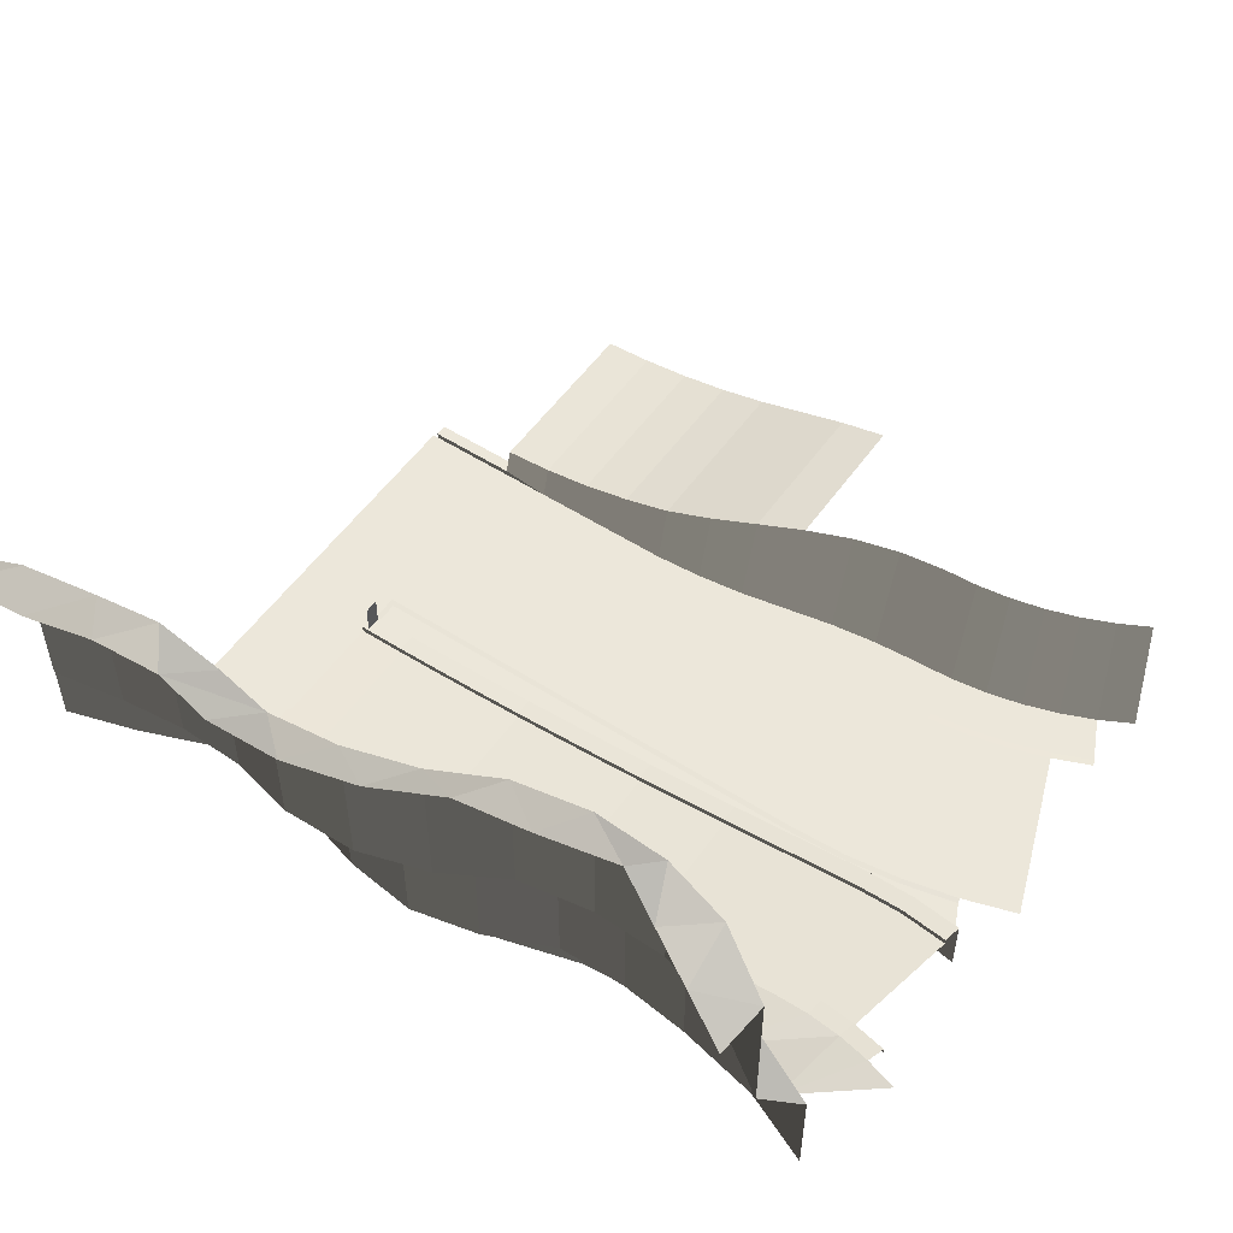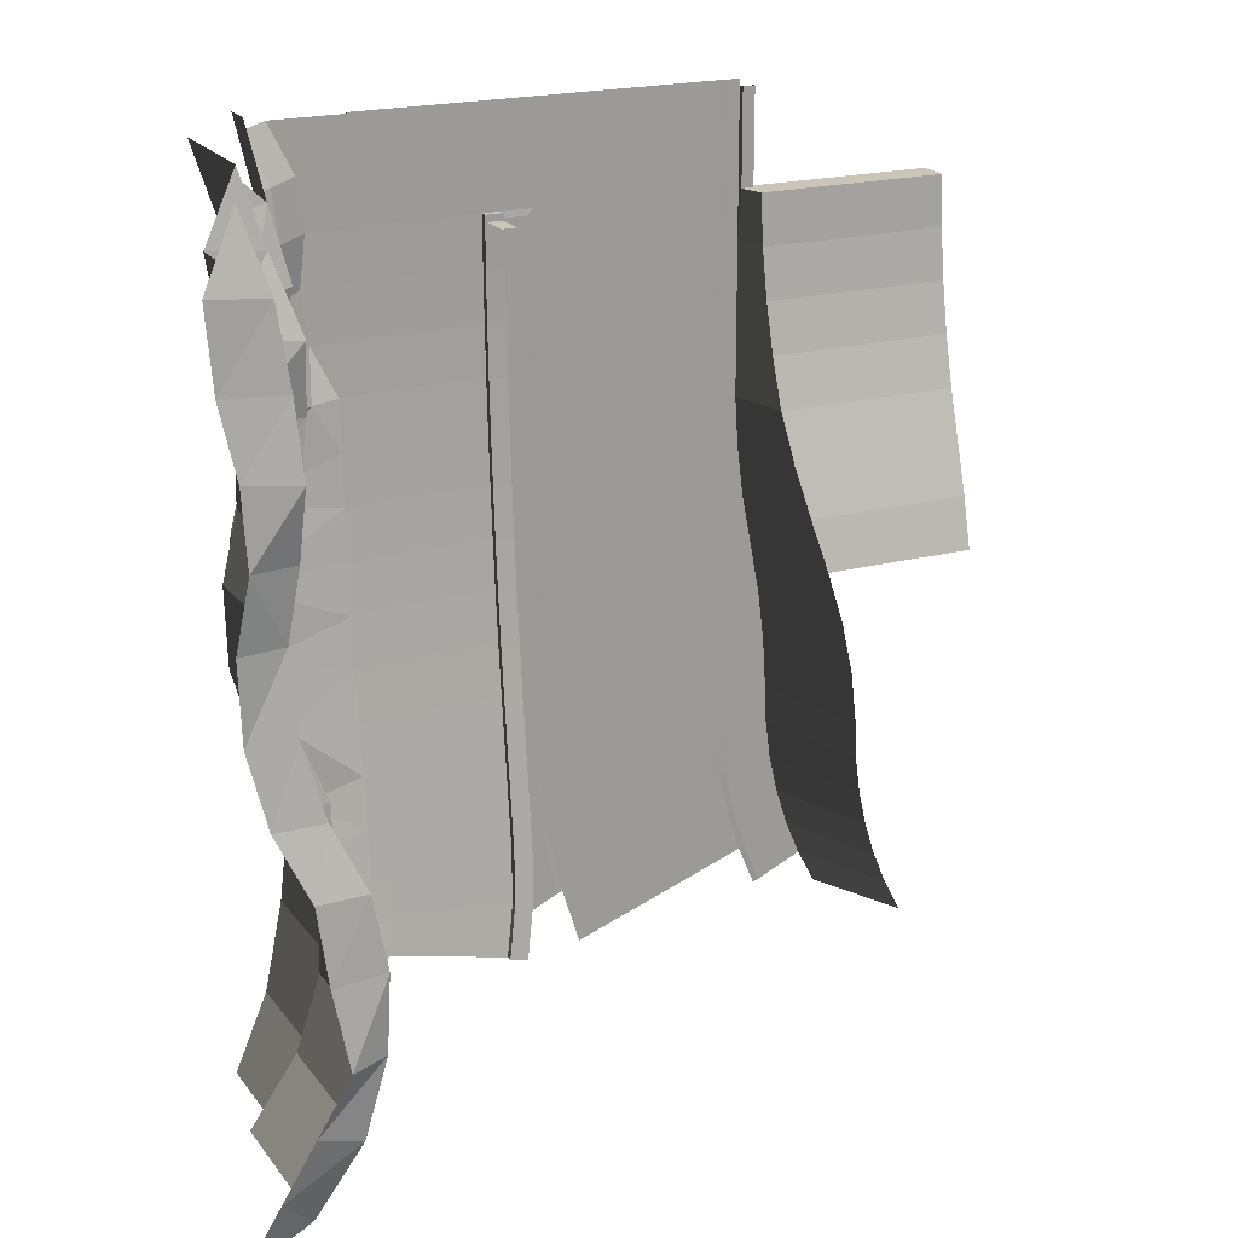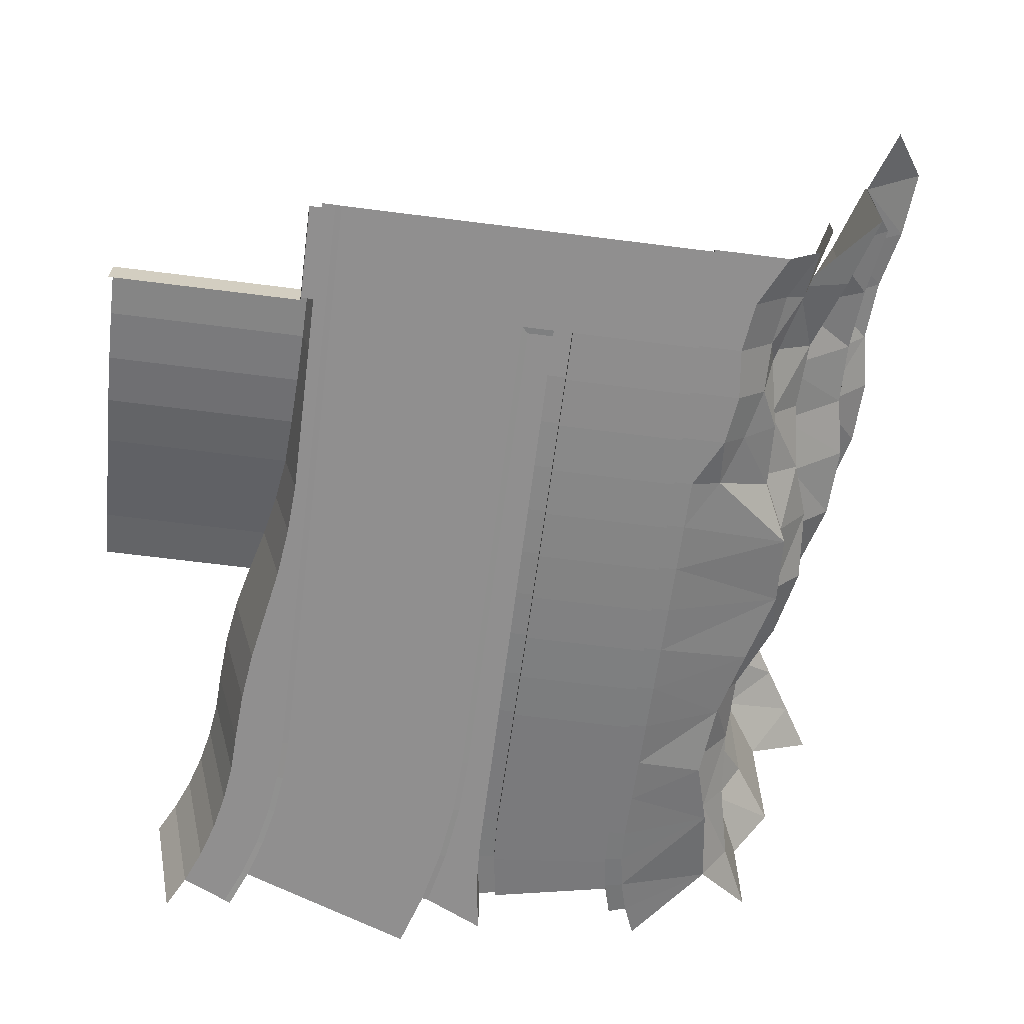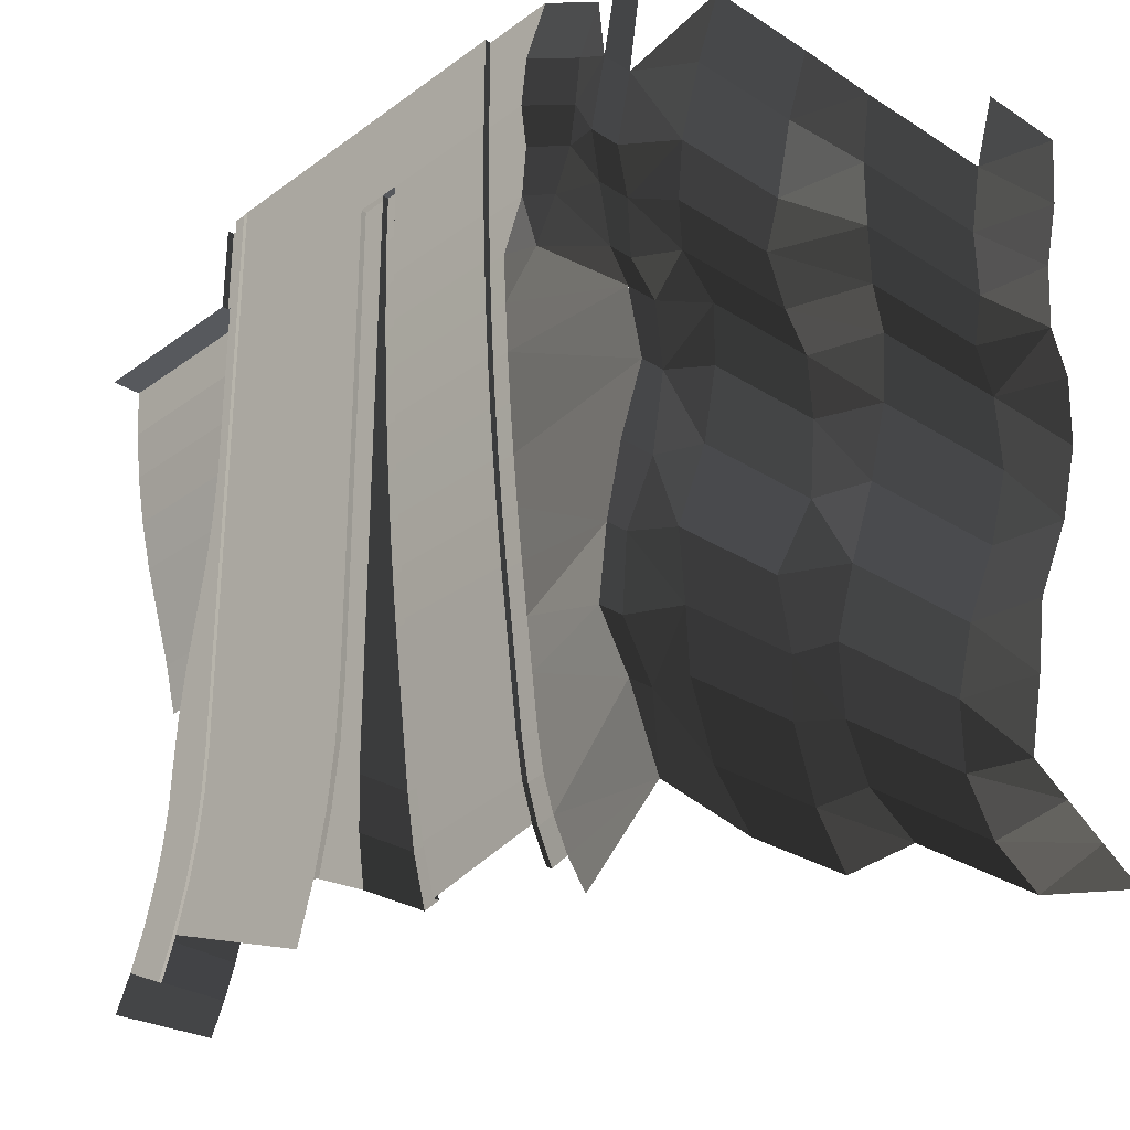
<metadata>
{"format":"obj","ext":"obj","renderer":"f3d","projection":"perspective","resolution":1024,"background":"white","views":[{"elev":53.5,"azim":124.5,"up":"+Y"},{"elev":20.3,"azim":154.4,"up":"+Z"},{"elev":-65.4,"azim":-7.3,"up":"+Y"},{"elev":-29.5,"azim":46.9,"up":"+Z"}]}
</metadata>
<code>
o O18457
v 271.6 0.1 -513.4
v 272.5 0 -513.8
v 275.2 0 -507.4
v 274.2 0.1 -507
v 277.3 0 -500.7
v 276.3 0.1 -500.4
v 278.8 0 -493.9
v 277.8 0.1 -493.7
v 279.7 0 -487
v 278.7 0.1 -486.9
v 280 0 -480
v 279 0.1 -480
v 280 0 -456
v 279 0.1 -456
v 280 0 -432
v 279 0.1 -432
v 280 0 -400
v 279 0.1 -400
v 306.3 0 -508.5
v 307.2 0.1 -508.7
v 309.3 0.1 -499.3
v 308.3 0 -499.1
v 310.6 0.1 -489.7
v 309.6 0 -489.6
v 311 0.1 -480
v 310 0 -480
v 311 0.1 -456
v 310 0 -456
v 311 0.1 -432
v 310 0 -432
v 311 0.1 -401
v 310 0 -400
v 315 0.1 -401
v 315 0 -400
v 280 0 -384
v 279 0.1 -384
v 277 0.1 -384
v 277 0.1 -400
v 277 0.1 -432
v 276.5 0.1 -440
v 279 0.1 -440
v 275.5 0.1 -448
v 279 0.1 -448
v 274 0.1 -456
v 272.5 0.1 -464
v 279 0.1 -464
v 271.5 0.1 -472
v 279 0.1 -472
v 271 0.1 -480
v 270.7 0.1 -486.2
v 278.7 0.1 -486.9
v 269.9 0.1 -492.3
v 268.6 0.1 -498.4
v 266.7 0.1 -504.3
v 264.3 0.1 -510
v 315 0.1 -432
v 315 0.1 -456
v 315 0.1 -480
v 315 0.1 -488
v 315 0.1 -496
v 315.5 0.1 -504.7
v 316.8 0.1 -513.3
v 317.8 1.1 -401.1
v 317.8 6.1 -401.1
v 315.2 6.1 -401.1
v 315.2 1.1 -401.1
v 299.8 0.05 -488.7
v 304.7 0.05 -480
v 304.1 0.05 -480
v 299.2 0.05 -488.7
v 294.1 0.05 -496.6
v 294.6 0.05 -496.7
v 288.4 0.05 -503.7
v 288.9 0.05 -503.8
v 307.7 0.05 -480
v 308.8 0.05 -472
v 308.3 0.05 -472
v 307.2 0.05 -480
v 305.2 0.05 -489.2
v 305.7 0.05 -489.2
v 302.2 0.05 -498
v 302.7 0.05 -498.1
v 298.1 0.05 -506.3
v 298.6 0.05 -506.4
v 293.2 0.05 -513.9
v 293.7 0.05 -514.1
v 297.2 0.05 -448
v 300.8 0.05 -440
v 300.2 0.05 -440
v 296.8 0.05 -448
v 294.2 0.05 -456
v 294.8 0.05 -456
v 292.2 0.05 -464
v 292.8 0.05 -464
v 290.8 0.05 -472
v 291.2 0.05 -472
v 289.8 0.05 -480
v 290.2 0.05 -480
v 305.2 0.05 -456
v 304.8 0.05 -448
v 304.2 0.05 -448
v 304.8 0.05 -456
v 303.8 0.05 -440
v 303.2 0.05 -440
v 302.2 0.05 -432
v 301.8 0.05 -432
v 300.2 0.05 -424
v 299.8 0.05 -424
v 297.2 0.05 -416
v 296.8 0.05 -416
v 293.8 0.05 -408
v 293.2 0.05 -408
v 307 0 -400
v 307 0 -384
v 310 0 -384
v 338 0 -400
v 338 0 -384
v 338 0.1 -408
v 318 0 -400
v 318 0.1 -408
v 318 0.3 -416
v 338 0.3 -416
v 318 0.6 -424
v 338 0.6 -424
v 318 1 -432
v 338 1 -432
v 318 1.5 -440
v 338 1.5 -440
v 318 2.1 -448
v 338 2.1 -448
v 318 2.8 -456
v 338 2.8 -456
v 318 3.6 -464
v 338 3.6 -464
v 318 4.5 -472
v 338 4.5 -472
v 318 5.5 -480
v 338 5.5 -480
v 318 6.5 -488
v 338 6.5 -488
v 318 7.5 -496
v 338 7.5 -496
v 318.4 8.55 -504.4
v 338.3 8.285 -502.3
v 319.7 9.55 -512.6
v 339.3 9.185 -508.5
v 303.4 0 -517.6
v 372.8 44.44 -511.3
v 372.8 69.53 -511.3
v 365.8 70.19 -501.1
v 365.8 44.49 -501.1
v 362.2 69.72 -489.8
v 362.2 44.76 -489.8
v 361.8 70.16 -478
v 361.8 44.55 -478
v 364.3 70.86 -466.4
v 364.3 45.65 -466.4
v 369.4 70.78 -455.9
v 369.4 44.68 -455.9
v 372.6 70.81 -444.7
v 372.6 44.44 -444.7
v 373.1 69.29 -433
v 373.1 44.97 -433
v 363.8 20.07 -435
v 364.7 18.92 -446.3
v 364.7 38.57 -446.3
v 363.8 38.97 -435
v 362.3 18.99 -457.5
v 362.3 40.07 -457.5
v 357.4 18.68 -468.5
v 357.4 37.8 -468.5
v 357.5 19.46 -480.1
v 357.5 39.93 -480.1
v 358.6 18.93 -491.1
v 358.6 38.37 -491.1
v 361.6 19.63 -504.4
v 361.6 38.62 -504.4
v 366.8 20.49 -515.8
v 366.8 37.81 -515.8
v 357.2 14.32 -506.5
v 355.1 15.49 -492.7
v 355.1 11.26 -492.7
v 352.1 13.3 -481.7
v 352.1 9.042 -481.7
v 353.3 12.98 -469.7
v 353.3 9.293 -469.7
v 356.4 15.11 -458.4
v 356.4 9.127 -458.4
v 359.8 13.84 -446.9
v 359.8 9.854 -446.9
v 359 13.44 -435.4
v 359 8.241 -435.4
v 384.3 76 -512
v 379.3 76 -504
v 374.3 76 -495.9
v 369.3 76 -487.8
v 371.7 76 -475.6
v 373.4 76 -464
v 378.5 76 -453.5
v 381.3 76 -442.2
v 381.8 76 -430.7
v 373.4 70.28 -390.4
v 373.4 44.8 -390.4
v 371.5 44.9 -402
v 371.5 70.11 -402
v 370.8 45.72 -412.7
v 370.8 71.3 -412.7
v 371 45.64 -423.2
v 371 68.77 -423.2
v 354.4 9.397 -425.8
v 354.4 13.42 -425.8
v 353.8 13.57 -414.9
v 353.8 8.035 -414.9
v 351.5 13.97 -403.9
v 351.5 8.73 -403.9
v 354.5 13.65 -392.3
v 354.5 8.501 -392.3
v 357.1 13 -380.9
v 357.1 8.247 -380.9
v 360.3 17.69 -425.4
v 360.3 38.74 -425.4
v 358.5 37.39 -415
v 358.5 19.08 -415
v 359 39.81 -404.2
v 359 19.6 -404.2
v 363.2 38.51 -392.6
v 363.2 19.16 -392.6
v 366.9 38.75 -381.5
v 366.9 19.71 -381.5
v 383.7 76 -388.1
v 377.4 69.78 -379.2
v 382.7 76 -399.7
v 380.4 76 -410
v 379.7 76 -420.9
v 371 68.77 -423.2
v 371 45.64 -423.2
v 341 1.3 -416
v 341 1.6 -424
v 345 1.3 -416
v 345.8 3.43 -424
v 341 2 -432
v 359 8.241 -435.4
v 348.5 4.5 -416
v 353.8 8.035 -414.9
v 350.5 5.5 -408
v 351.5 8.73 -403.9
v 350.5 6.5 -400
v 351.5 6.5 -392
v 355.5 6.5 -384
v 346 1.1 -408
v 341 1.1 -408
v 345 1 -400
v 341 1 -400
v 346 1 -392
v 341 1 -392
v 350 1 -384
v 341 1 -384
v 343.8 11.19 -513.6
v 342.2 10.19 -507.9
v 341.3 9.285 -502
v 341 8.5 -496
v 341 7.5 -488
v 341 6.5 -480
v 341 5.5 -472
v 341 4.6 -464
v 341 3.8 -456
v 341 3.1 -448
v 341 2.5 -440
v 345.9 12.29 -519.2
v 277 1.1 -400
v 277 0.1 -408
v 275.8 5 -400
v 275.6 5.5 -408
v 275.4 6.5 -416
v 277 0.1 -416
v 275 8 -424
v 277 0.1 -424
v 274.5 10 -432
v 273.4 12.5 -440
v 271.8 15 -448
v 269.8 17 -456
v 267.9 18.5 -464
v 266.6 19.5 -472
v 266 20 -480
v 265.8 20 -485.8
v 265 20 -491.5
v 263.8 20 -497.1
v 262 20 -502.6
v 259.8 20 -507.9
v 257.2 20 -513
v 261.5 0.1 -515.5
v 245 17 -456
v 245 15 -448
v 245 12.5 -440
v 245 10 -432
v 245 8 -424
v 245 6.5 -416
v 245 5.5 -408
v 245 5 -400
v 275 1.1 -400
v 275 0 -400
v 245 0 -400
v 277 0.1 -385
v 277 1.1 -385
v 277 1.1 -399
v 277 0.1 -399
v 275 1.1 -399
v 275 0 -399
v 275 1.1 -385
v 275 0 -385
v 338 1 -384
v 338 1 -400
v 316.8 10.55 -513.3
v 315.5 9.55 -504.7
v 315 8.5 -496
v 315 7.5 -488
v 315 6.5 -480
v 315 5.5 -472
v 315 0.1 -472
v 315 4.712 -465
v 315 0.1 -465
v 315 4.6 -464
v 315 0.1 -464
v 315 4.5 -463
v 315 0.1 -463
v 315 3.9 -457
v 315 0.1 -457
v 315 3.8 -456
v 315 3.713 -455
v 315 0.1 -455
v 315 3.188 -449
v 315 0.1 -449
v 315 3.1 -448
v 315 0.1 -448
v 315 3.025 -447
v 315 0.1 -447
v 315 2.575 -441
v 315 0.1 -441
v 315 2.5 -440
v 315 0.1 -440
v 315 2.438 -439
v 315 0.1 -439
v 315 2.063 -433
v 315 0.1 -433
v 315 2 -432
v 315 1.95 -431
v 315 0.1 -431
v 315 1.65 -425
v 315 0.1 -425
v 315 1.6 -424
v 315 0.1 -424
v 315 1.562 -423
v 315 0.1 -423
v 315 1.337 -417
v 315 0.1 -417
v 315 1.3 -416
v 315 0.1 -416
v 315 1.275 -415
v 315 0.1 -415
v 315 1.125 -409
v 315 0.1 -409
v 315 1.1 -408
v 315 0.1 -408
v 315 1.1 -407
v 315 0.1 -407
v 315 1.1 -401
v 315 1.1 -400
v 318 1.1 -400
v 318 1.1 -401
v 318 0.013 -401
v 318 1.1 -407
v 318 0.087 -407
v 318 1.1 -408
v 318 1.125 -409
v 318 0.125 -409
v 318 1.275 -415
v 318 0.275 -415
v 318 1.3 -416
v 318 1.337 -417
v 318 0.337 -417
v 318 1.562 -423
v 318 0.562 -423
v 318 1.6 -424
v 318 1.65 -425
v 318 0.65 -425
v 318 1.95 -431
v 318 0.95 -431
v 318 2 -432
v 318 2.063 -433
v 318 1.062 -433
v 318 2.438 -439
v 318 1.438 -439
v 318 2.5 -440
v 318 2.575 -441
v 318 1.575 -441
v 318 3.025 -447
v 318 2.025 -447
v 318 3.1 -448
v 318 3.188 -449
v 318 2.188 -449
v 318 3.713 -455
v 318 2.713 -455
v 318 3.8 -456
v 318 3.9 -457
v 318 2.9 -457
v 318 4.5 -463
v 318 3.5 -463
v 318 4.6 -464
v 318 4.712 -465
v 318 3.712 -465
v 318 5.5 -472
v 318 6.5 -480
v 318 7.5 -488
v 318 8.5 -496
v 318.4 9.55 -504.4
v 319.7 10.55 -512.6
v 338 1.1 -408
v 338 1.3 -416
v 338 1.6 -424
v 338 2 -432
v 338 2.5 -440
v 338 3.1 -448
v 338 3.8 -456
v 338 4.6 -464
v 338 5.5 -472
v 338 6.5 -480
v 338 7.5 -488
v 338 8.5 -496
v 338.3 9.285 -502.3
v 339.3 10.19 -508.5
v 340.9 11.19 -514.5
v 340.9 10.19 -514.5
g group00018457
f 1 2 3 4
f 4 3 5 6
f 6 5 7 8
f 8 7 9 10
f 10 9 11 12
f 12 11 13 14
f 14 13 15 16
f 16 15 17 18
f 19 20 21 22
f 22 21 23 24
f 24 23 25 26
f 26 25 27 28
f 28 27 29 30
f 30 29 31 32
f 32 31 33 34
f 17 35 36 18
f 36 37 38 18
f 38 39 16 18
f 16 39 40 41
f 41 40 42 43
f 43 42 44 14
f 14 44 45 46
f 46 45 47 48
f 48 47 49 12
f 12 49 50 51
f 51 50 52 8
f 8 52 53 6
f 6 53 54 4
f 4 54 55 1
f 31 29 56 33
f 56 29 27 57
f 57 27 25 58
f 58 25 23 59
f 59 23 21 60
f 60 21 61
f 61 21 20 62
f 63 64 65 66
f 67 68 69 70
f 67 70 71 72
f 72 71 73 74
f 75 76 77 78
f 75 78 79 80
f 80 79 81 82
f 82 81 83 84
f 84 83 85 86
f 87 88 89 90
f 87 90 91 92
f 92 91 93 94
f 94 93 95 96
f 96 95 97 98
f 99 100 101 102
f 101 100 103 104
f 104 103 105 106
f 106 105 107 108
f 108 107 109 110
f 110 109 111 112
f 17 113 114 35
f 114 113 32 115
f 115 32 116 117
f 118 116 119 120
f 118 120 121 122
f 122 121 123 124
f 124 123 125 126
f 126 125 127 128
f 128 127 129 130
f 130 129 131 132
f 132 131 133 134
f 134 133 135 136
f 136 135 137 138
f 138 137 139 140
f 140 139 141 142
f 142 141 143 144
f 144 143 145 146
f 17 15 30 32
f 30 15 13 28
f 28 13 11 26
f 26 11 9 24
f 24 9 7 22
f 22 7 5 19
f 19 5 3 147
f 148 149 150 151
f 151 150 152 153
f 153 152 154 155
f 155 154 156 157
f 157 156 158 159
f 159 158 160 161
f 161 160 162 163
f 164 165 166 167
f 166 165 168 169
f 169 168 170 171
f 171 170 172 173
f 173 172 174 175
f 175 174 176 177
f 177 176 178 179
f 180 181 182
f 182 181 183 184
f 184 183 185 186
f 186 185 187 188
f 188 187 189 190
f 190 189 191 192
f 179 148 177
f 177 148 151
f 177 151 175
f 175 151 153
f 175 153 173
f 173 153 155
f 173 155 171
f 171 155 157
f 171 157 169
f 169 157 159
f 169 159 166
f 166 159 161
f 166 161 167
f 167 161 163
f 149 193 194
f 149 194 150
f 150 194 195
f 150 195 152
f 152 195 196
f 152 196 154
f 154 196 197
f 154 197 156
f 156 197 198
f 156 198 158
f 158 198 199
f 158 199 160
f 160 199 200
f 160 200 162
f 162 200 201
f 191 189 164
f 164 189 165
f 165 189 168
f 168 189 187
f 168 187 170
f 170 187 185
f 170 185 172
f 172 185 183
f 172 183 181
f 172 181 174
f 174 181 176
f 176 181 180
f 176 180 178
f 202 203 204 205
f 205 204 206 207
f 207 206 208 209
f 209 208 163 162
f 210 192 191 211
f 210 211 212 213
f 213 212 214 215
f 215 214 216 217
f 217 216 218 219
f 220 164 167 221
f 220 221 222 223
f 223 222 224 225
f 225 224 226 227
f 227 226 228 229
f 164 220 191
f 191 220 211
f 211 220 212
f 212 220 223
f 212 223 225
f 212 225 214
f 214 225 216
f 216 225 227
f 216 227 229
f 230 231 202
f 230 202 232
f 232 202 205
f 232 205 233
f 233 205 207
f 233 207 234
f 234 207 235
f 234 235 162
f 234 162 201
f 167 163 221
f 221 163 236
f 221 236 222
f 222 236 206
f 222 206 224
f 224 206 204
f 224 204 226
f 226 204 203
f 226 203 228
f 237 238 239
f 239 238 240
f 240 238 241
f 240 241 242
f 240 242 210
f 240 210 243
f 243 210 244
f 243 244 245
f 245 244 246
f 245 246 247
f 247 246 217
f 247 217 248
f 248 217 249
f 240 243 239
f 239 243 245 250
f 239 250 251 237
f 251 250 252 253
f 252 250 245 247
f 252 247 248 254
f 252 254 255 253
f 255 254 256 257
f 256 254 248 249
f 258 180 259
f 259 180 182
f 259 182 260
f 260 182 261
f 261 182 262
f 262 182 184
f 262 184 263
f 263 184 186
f 263 186 264
f 264 186 265
f 265 186 188
f 265 188 266
f 266 188 190
f 266 190 267
f 267 190 268
f 268 190 242
f 268 242 241
f 258 269 180
f 192 190 189 191
f 189 190 188 187
f 187 188 186 185
f 185 186 184 183
f 183 184 182 181
f 181 182 180
f 181 180 176
f 176 180 178
f 176 178 179 177
f 249 256 254 248
f 248 254 252 247
f 247 252 250 245
f 245 250 239 243
f 243 239 240
f 243 240 210
f 210 240 192
f 210 192 191 211
f 38 270 271
f 271 270 272 273
f 271 273 274 275
f 275 274 276 277
f 277 276 278 39
f 39 278 279 40
f 40 279 280 42
f 42 280 281 44
f 44 281 282 45
f 45 282 283 47
f 47 283 284 49
f 49 284 285 50
f 50 285 286 52
f 52 286 287 53
f 53 287 288 54
f 54 288 289 55
f 55 289 290 291
f 292 281 280 293
f 293 280 279 294
f 294 279 278 295
f 295 278 276 296
f 296 276 274 297
f 297 274 273 298
f 298 273 272 299
f 299 272 270 300
f 299 300 301 302
f 303 304 305 306
f 306 305 270 38
f 270 305 307 300
f 300 307 308 301
f 308 307 309 310
f 309 307 305 304
f 257 311 312 253
f 312 311 117 116
f 62 313 314 61
f 61 314 315 60
f 60 315 316 59
f 59 316 317 58
f 58 317 318 319
f 319 318 320 321
f 321 320 322 323
f 323 322 324 325
f 325 324 326 327
f 327 326 328 57
f 57 328 329 330
f 330 329 331 332
f 332 331 333 334
f 334 333 335 336
f 336 335 337 338
f 338 337 339 340
f 340 339 341 342
f 342 341 343 344
f 344 343 345 56
f 56 345 346 347
f 347 346 348 349
f 349 348 350 351
f 351 350 352 353
f 353 352 354 355
f 355 354 356 357
f 357 356 358 359
f 359 358 360 361
f 361 360 362 363
f 363 362 364 365
f 365 364 366 33
f 33 366 367 34
f 34 367 368 119
f 119 368 369 370
f 369 368 367 366
f 369 366 364 371
f 369 371 372 370
f 372 371 373 120
f 373 371 364 362
f 373 362 360 374
f 373 374 375 120
f 375 374 376 377
f 376 374 360 358
f 376 358 356 378
f 376 378 121 377
f 121 378 379 380
f 379 378 356 354
f 379 354 352 381
f 379 381 382 380
f 382 381 383 123
f 383 381 352 350
f 383 350 348 384
f 383 384 385 123
f 385 384 386 387
f 386 384 348 346
f 386 346 345 388
f 386 388 125 387
f 125 388 389 390
f 389 388 345 343
f 389 343 341 391
f 389 391 392 390
f 392 391 393 127
f 393 391 341 339
f 393 339 337 394
f 393 394 395 127
f 395 394 396 397
f 396 394 337 335
f 396 335 333 398
f 396 398 129 397
f 129 398 399 400
f 399 398 333 331
f 399 331 329 401
f 399 401 402 400
f 402 401 403 131
f 403 401 329 328
f 403 328 326 404
f 403 404 405 131
f 405 404 406 407
f 406 404 326 324
f 406 324 322 408
f 406 408 133 407
f 133 408 409 410
f 409 408 322 320
f 409 320 318 411
f 409 411 135 410
f 135 411 412 137
f 412 411 318 317
f 412 317 316 413
f 412 413 139 137
f 139 413 414 141
f 414 413 316 315
f 414 315 314 415
f 414 415 143 141
f 143 415 416 145
f 416 415 314 313
f 251 253 312 417
f 417 312 116 118
f 417 118 122 418
f 417 418 237 251
f 237 418 419 238
f 419 418 122 124
f 419 124 126 420
f 419 420 241 238
f 241 420 421 268
f 421 420 126 128
f 421 128 130 422
f 421 422 267 268
f 267 422 423 266
f 423 422 130 132
f 423 132 134 424
f 423 424 265 266
f 265 424 425 264
f 425 424 134 136
f 425 136 138 426
f 425 426 263 264
f 263 426 427 262
f 427 426 138 140
f 427 140 142 428
f 427 428 261 262
f 261 428 429 260
f 429 428 142 144
f 429 144 146 430
f 429 430 259 260
f 259 430 431 258
f 431 430 146 432

</code>
